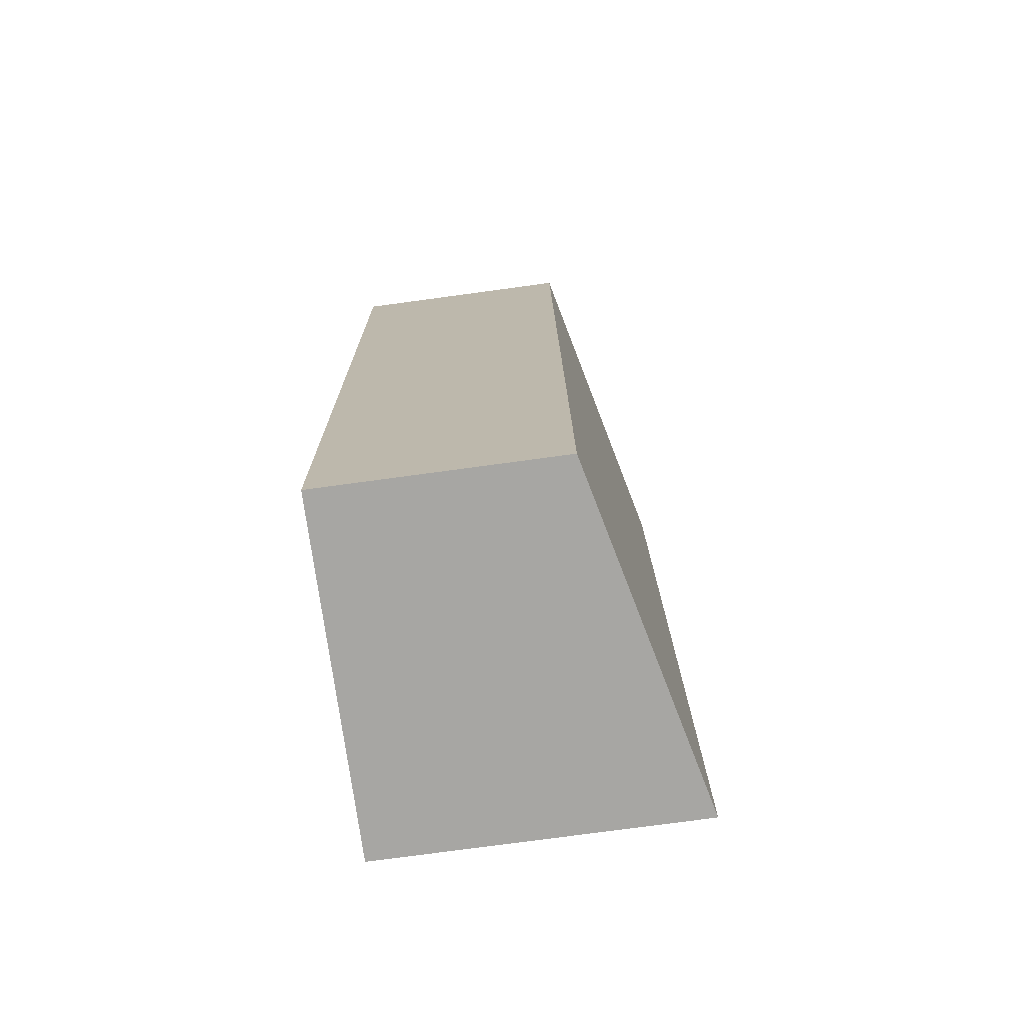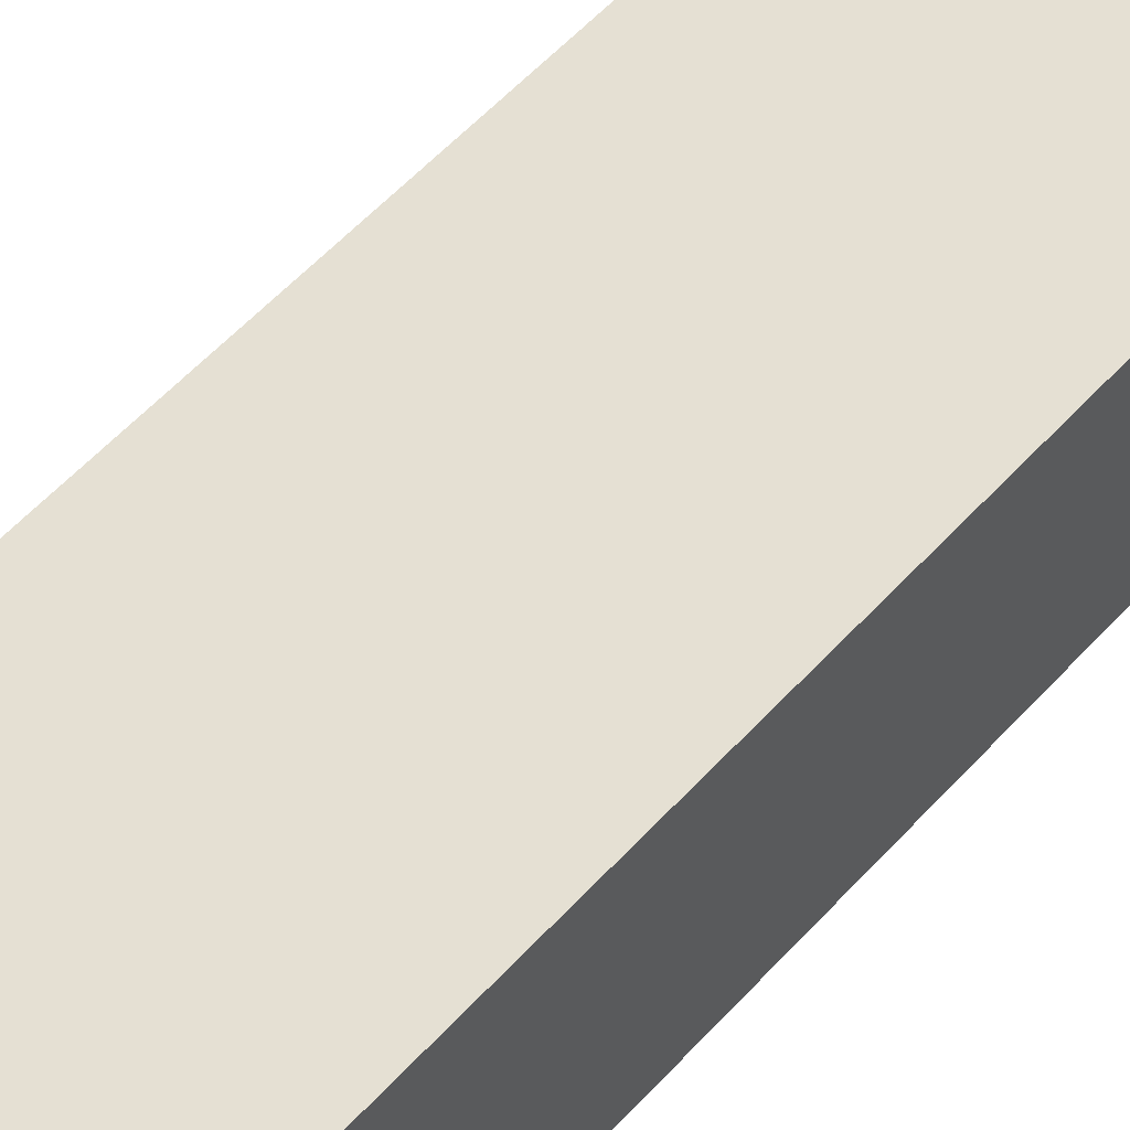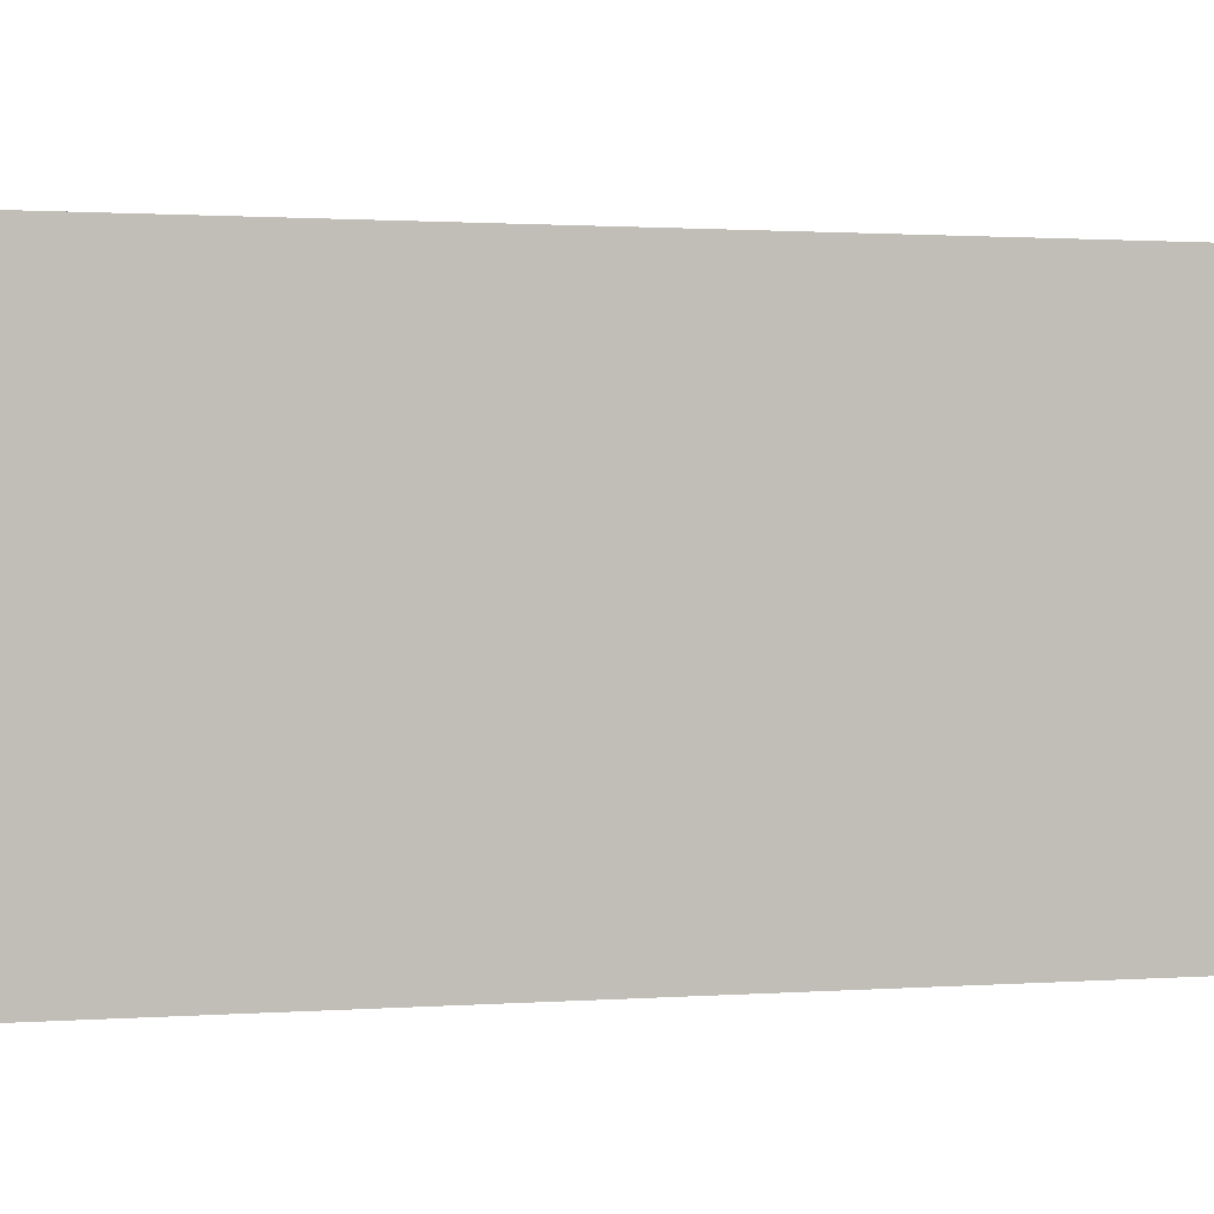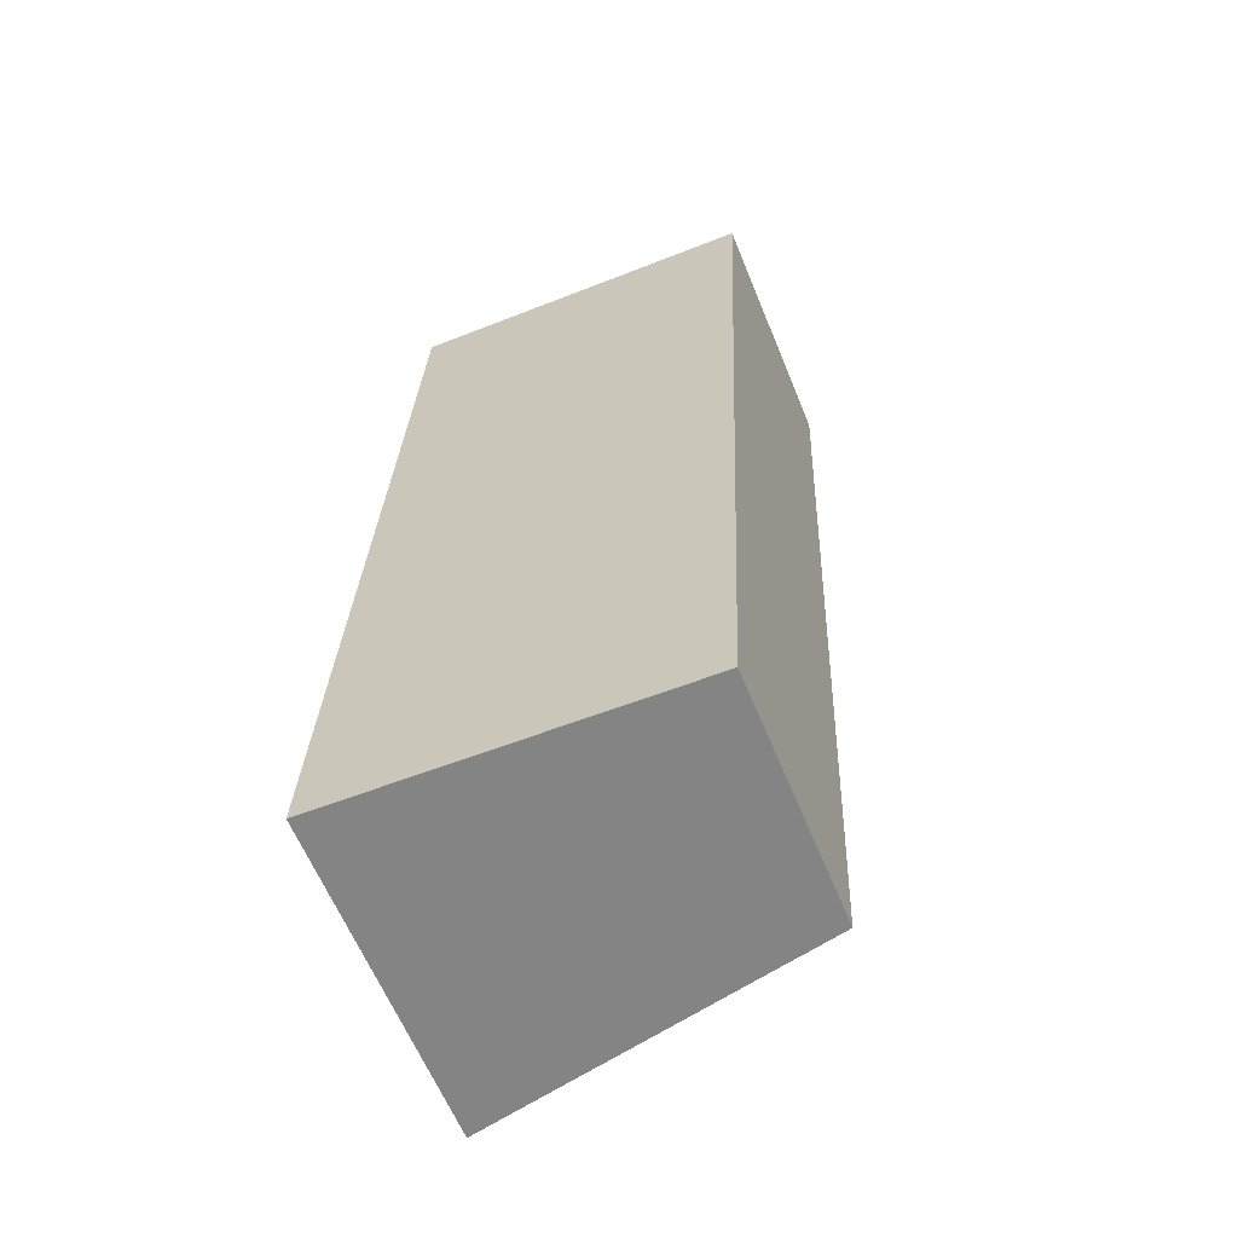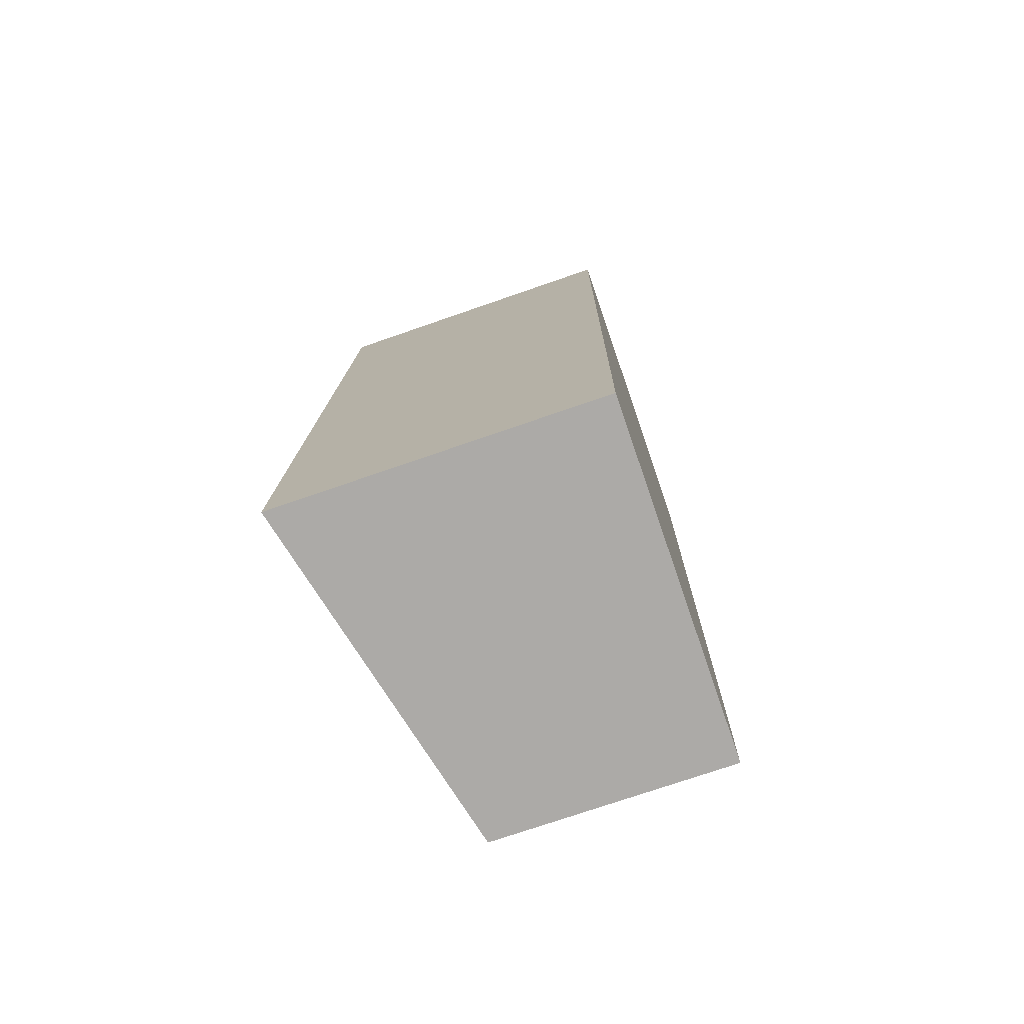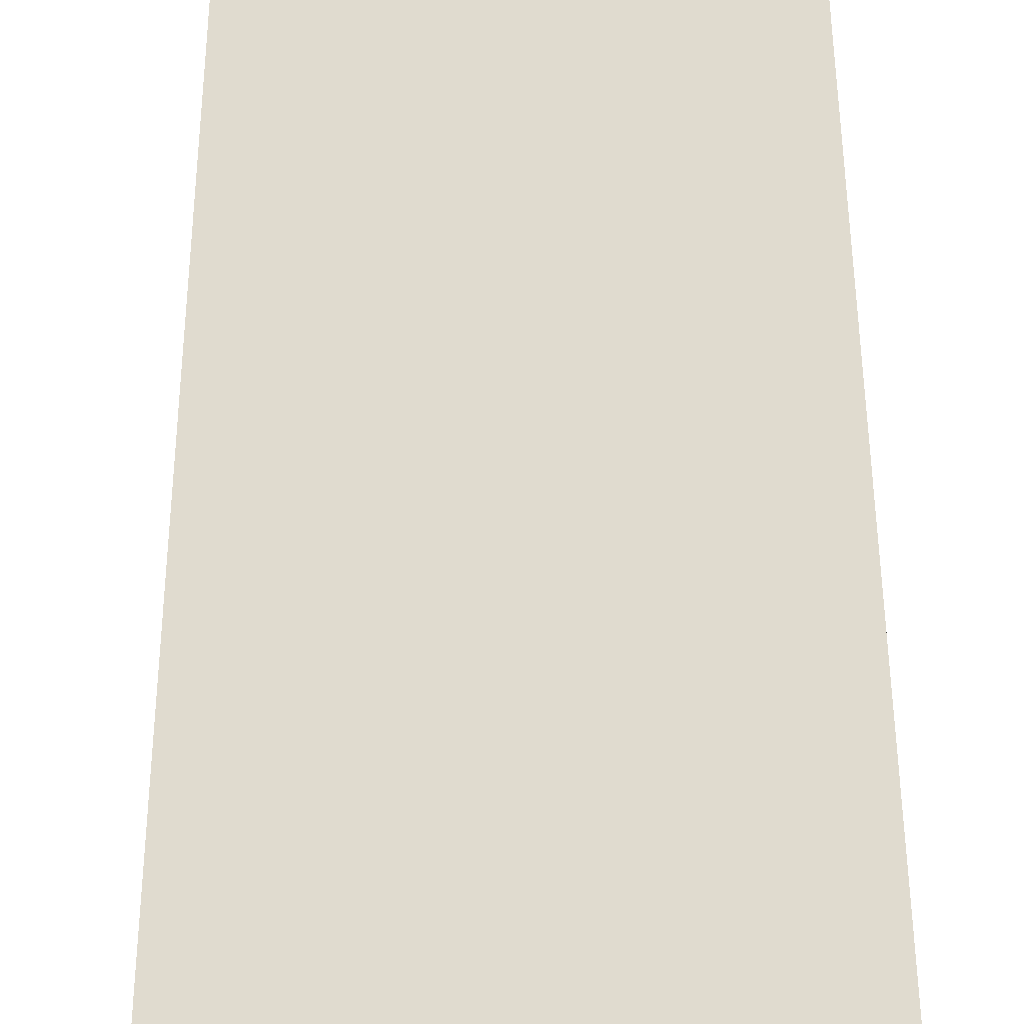
<metadata>
{"format":"obj","ext":"obj","renderer":"f3d","projection":"perspective","resolution":1024,"background":"white","views":[{"elev":-76.6,"azim":97.7,"up":"+Z"},{"elev":61.3,"azim":-134.5,"up":"+Y"},{"elev":0.8,"azim":-108.7,"up":"+Y"},{"elev":-62.7,"azim":22.4,"up":"+Z"},{"elev":-73.9,"azim":-70.9,"up":"+Z"},{"elev":47.7,"azim":-177.7,"up":"+Y"}]}
</metadata>
<code>
v  2.574 1.738 -0.111
v  0.297 2.353 6.855
v  2.871 1.738 6.744
v  0 2.353 1.441e-16
v  2.871 -4.13e-16 6.744
v  2.574 6.797e-18 -0.111
v  0 0 0
v  0.297 -4.197e-16 6.855
g defaultobject
f 1 2 3
f 2 1 4
f 5 1 3
f 1 5 6
f 1 7 4
f 7 1 6
f 7 2 4
f 2 7 8
f 8 3 2
f 3 8 5
f 8 6 5
f 6 8 7

</code>
